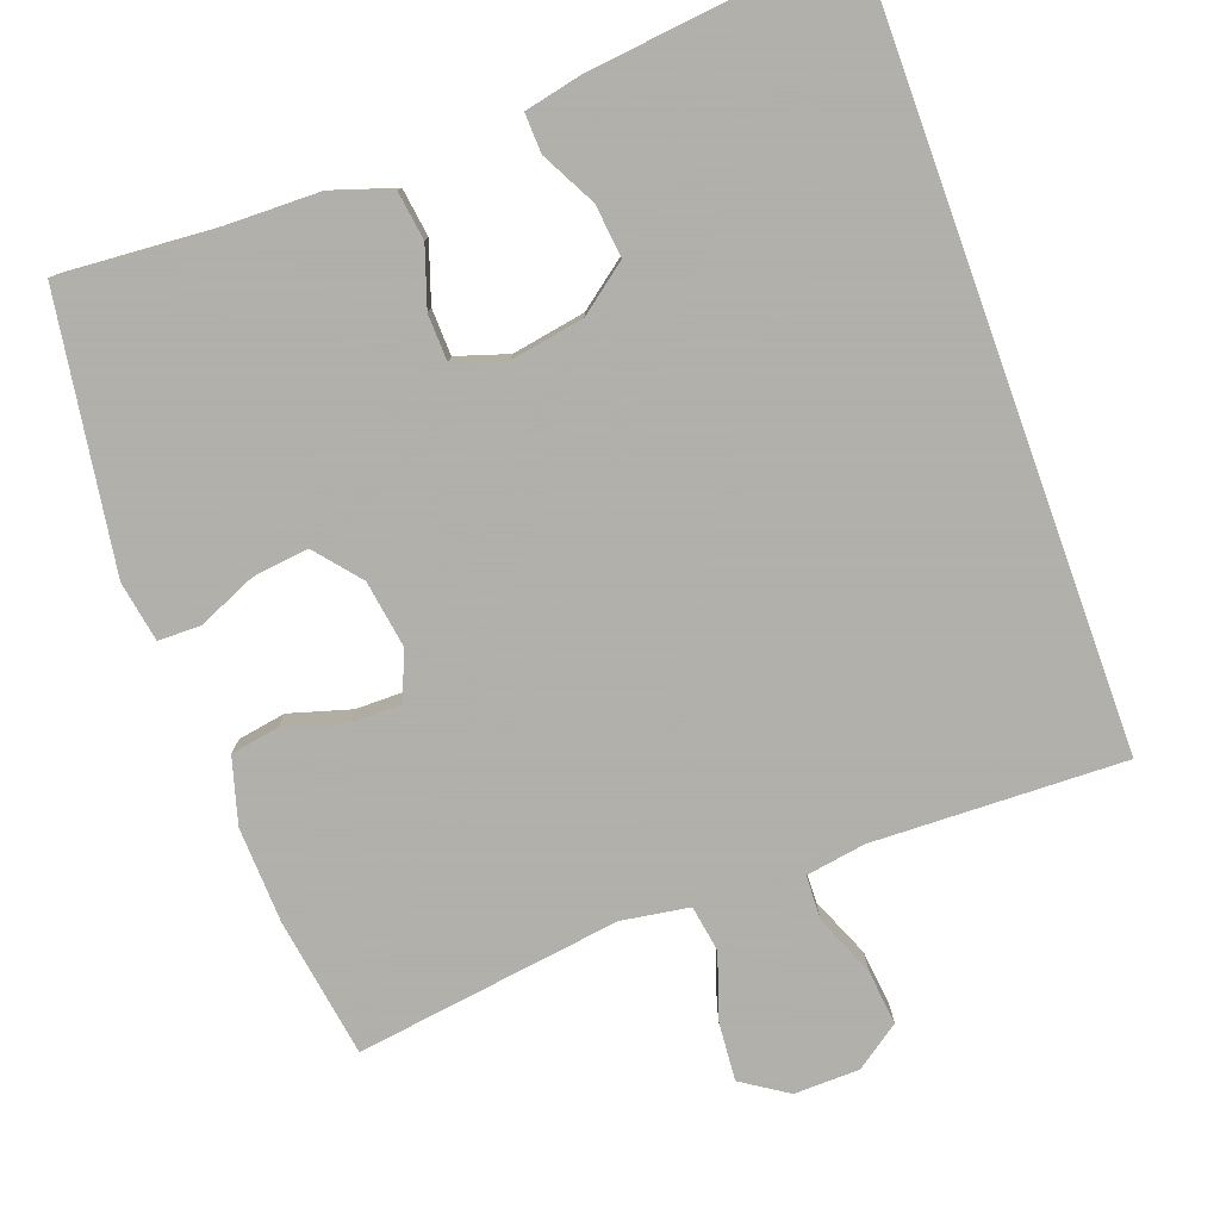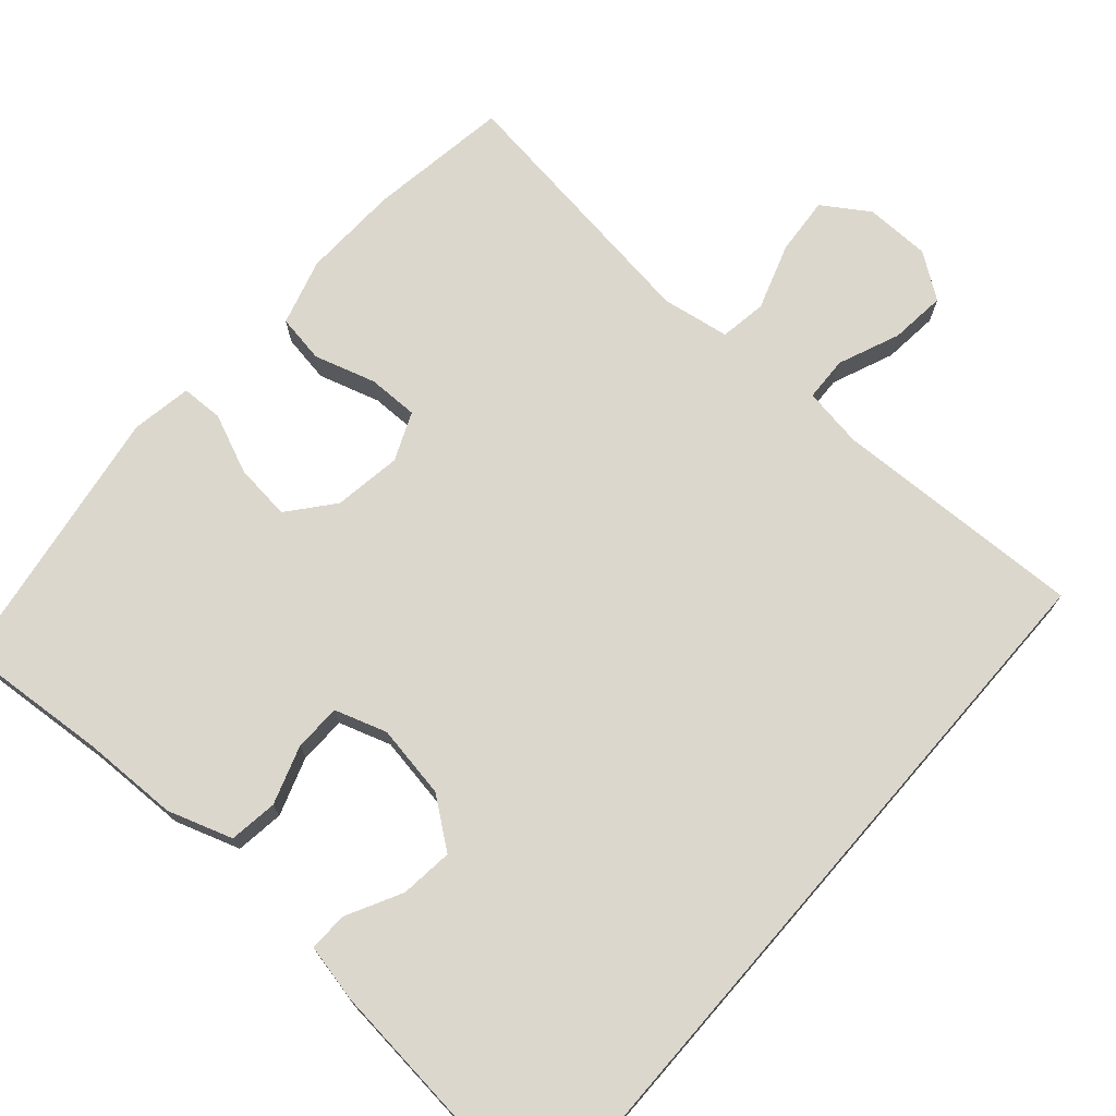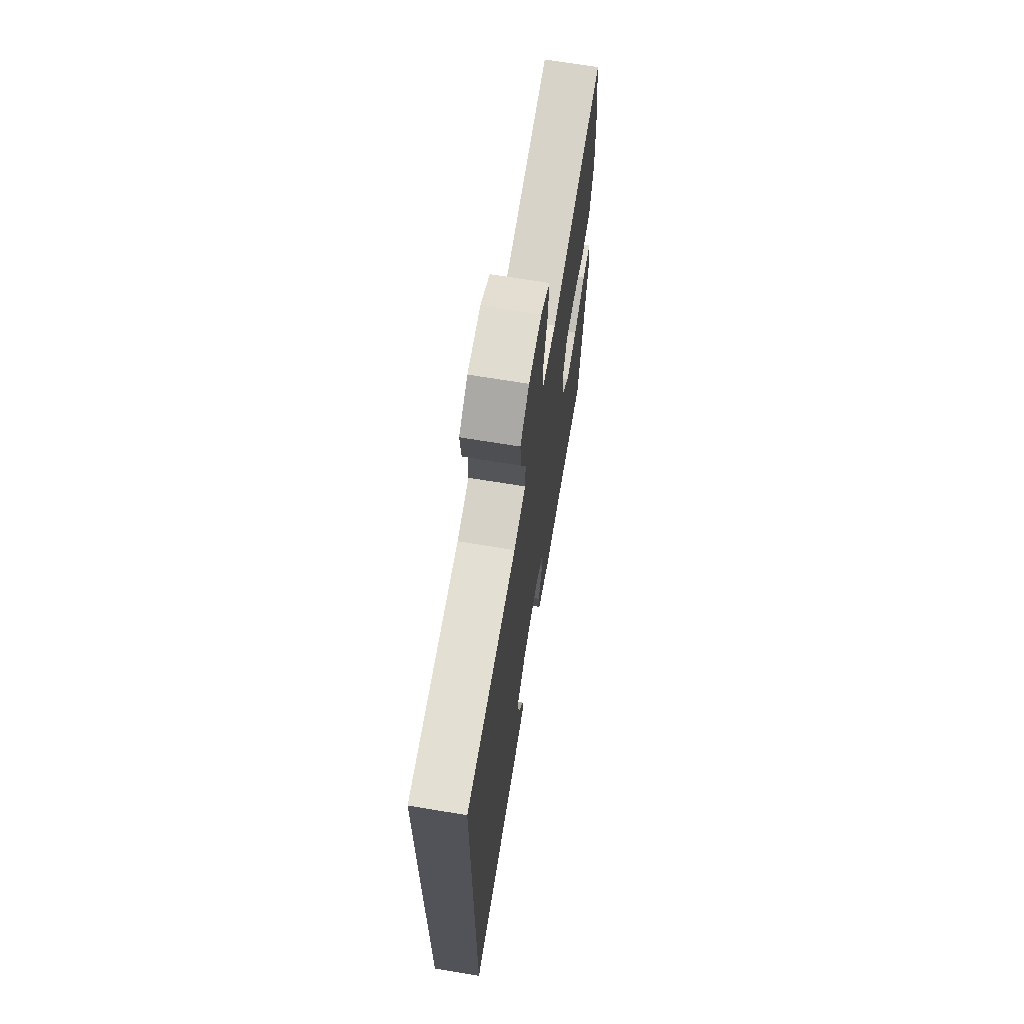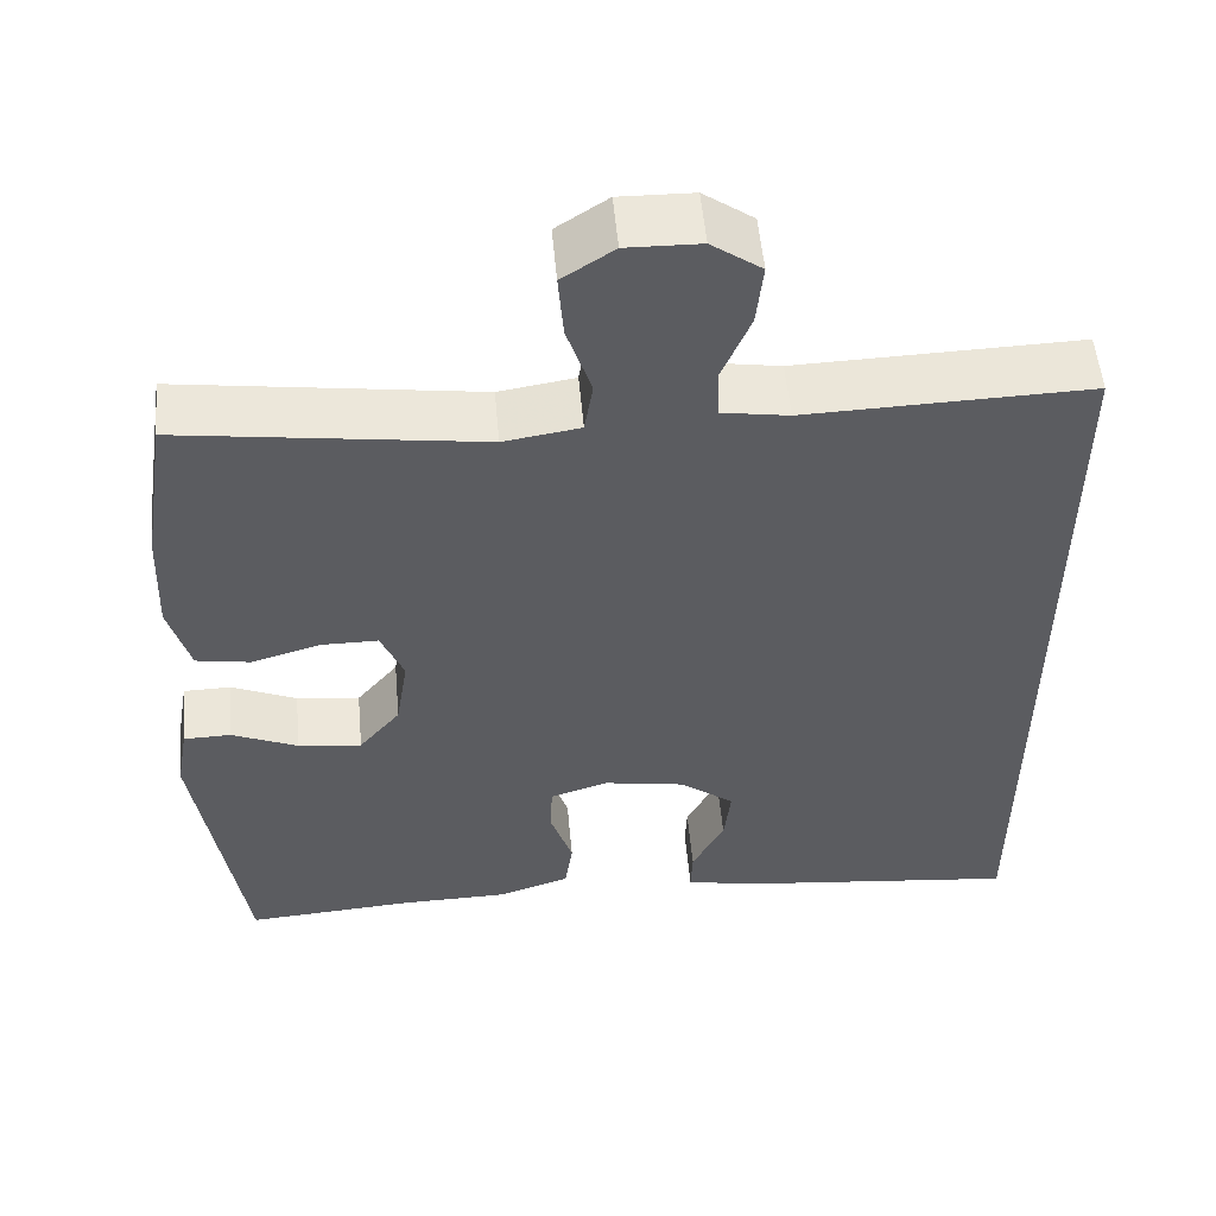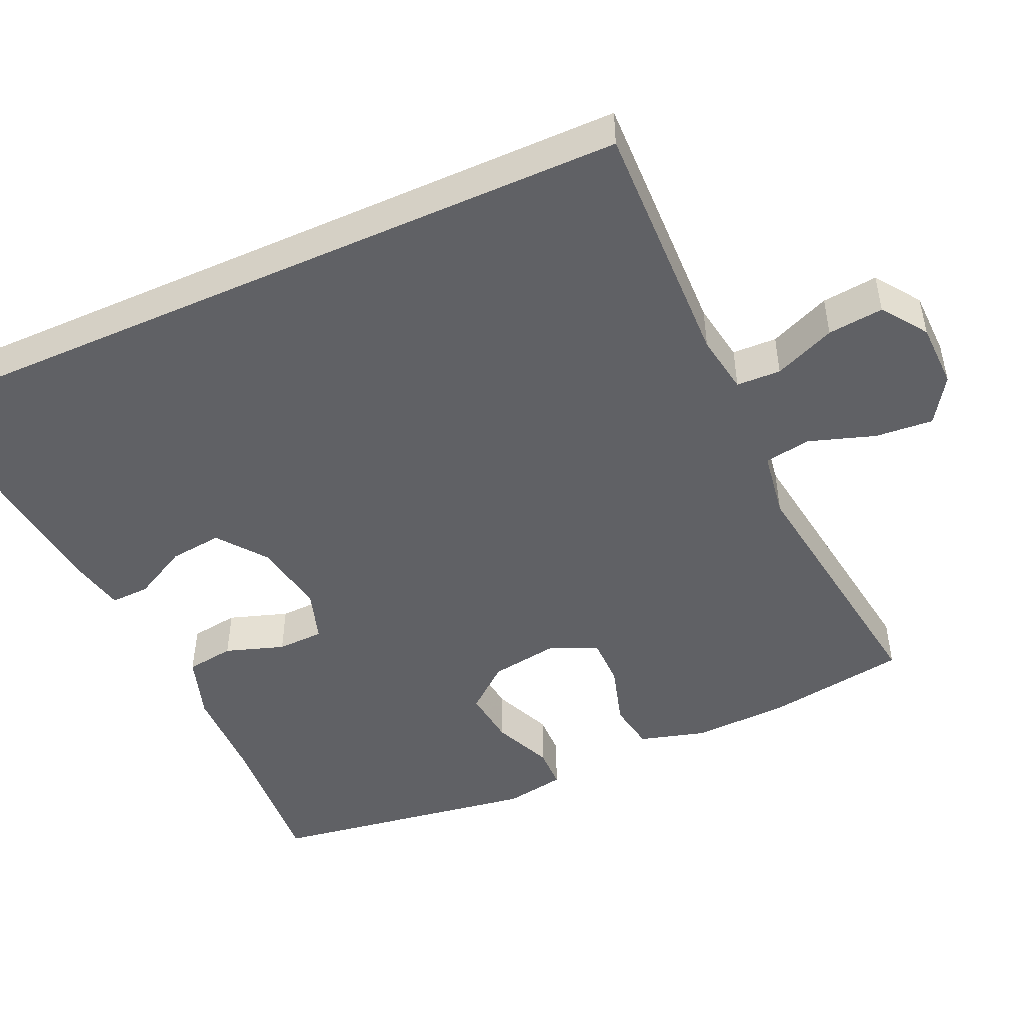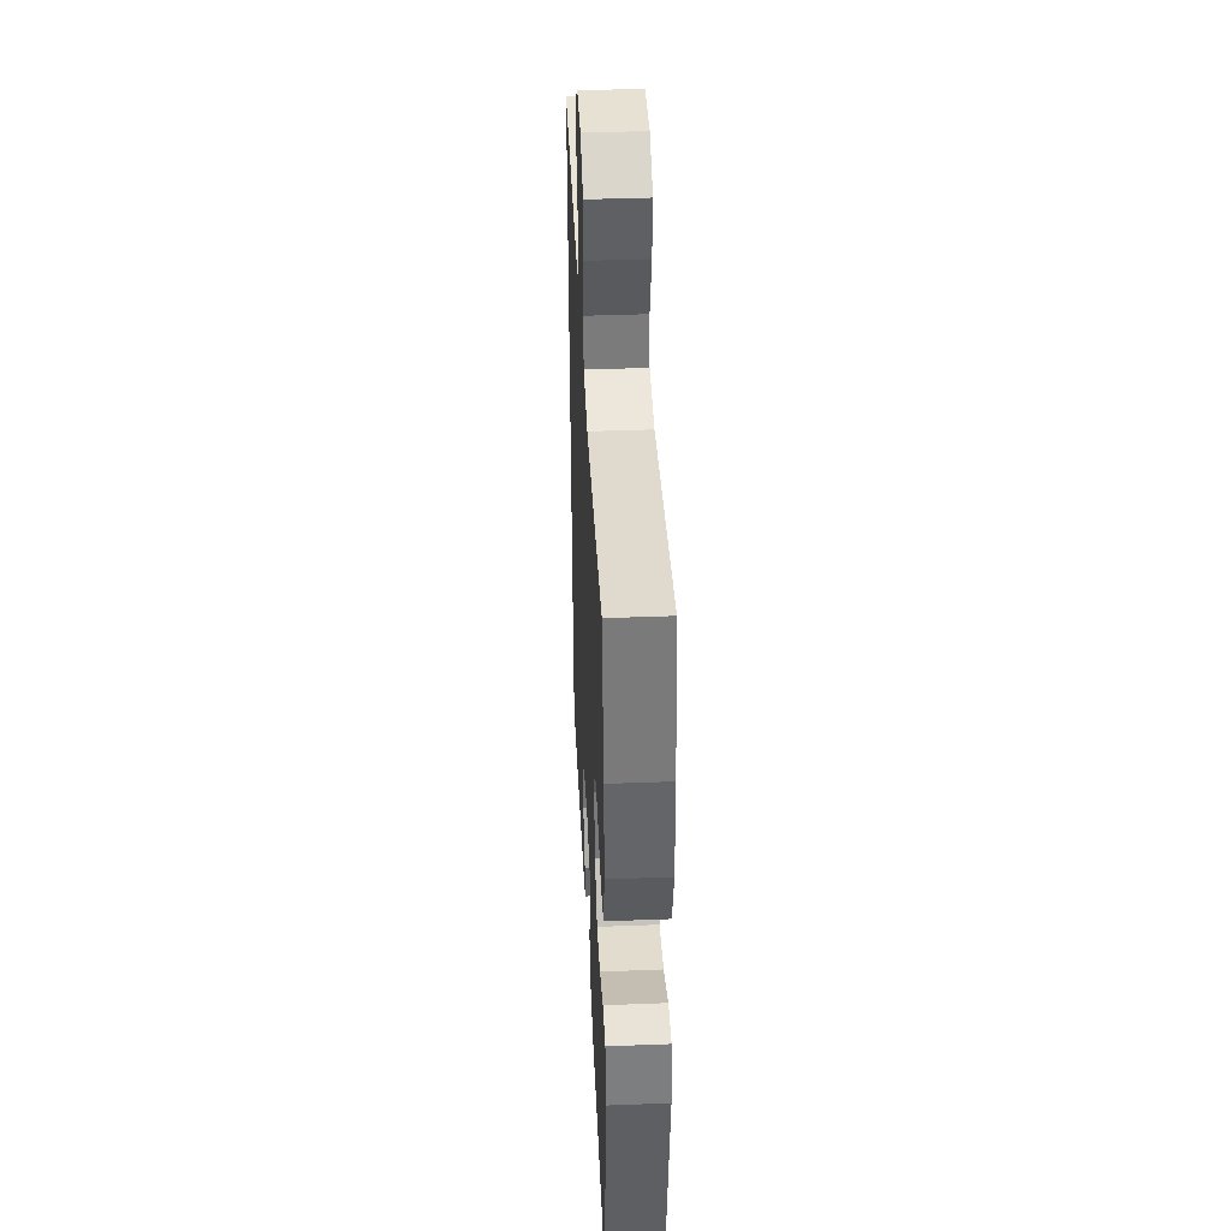
<metadata>
{"format":"obj","ext":"obj","renderer":"f3d","projection":"perspective","resolution":1024,"background":"white","views":[{"elev":-78.4,"azim":-160.1,"up":"+Y"},{"elev":72.8,"azim":-139.1,"up":"+Y"},{"elev":68.3,"azim":-80.6,"up":"+Z"},{"elev":53.6,"azim":174.8,"up":"+Z"},{"elev":-48.1,"azim":-65.8,"up":"+Y"},{"elev":40.9,"azim":87.3,"up":"+Z"}]}
</metadata>
<code>
v 0.5 0.07 0.5
v 0.529 0.07 0.313
v 0.534 0.07 0.185
v 0.509 0.07 0.097
v 0.445 0.07 0.086
v 0.363 0.07 0.11
v 0.296 0.07 0.11
v 0.269 0.07 0.046
v 0.283 0.07 -0.044
v 0.332 0.07 -0.103
v 0.407 0.07 -0.094
v 0.485 0.07 -0.06
v 0.541 0.07 -0.061
v 0.555 0.07 -0.141
v 0.5 0.07 -0.5
v 0.301 0.07 -0.486
v 0.173 0.07 -0.484
v 0.087 0.07 -0.456
v 0.078 0.07 -0.392
v 0.104 0.07 -0.314
v 0.102 0.07 -0.252
v 0.033 0.07 -0.23
v -0.064 0.07 -0.247
v -0.128 0.07 -0.296
v -0.12 0.07 -0.366
v -0.082 0.07 -0.438
v -0.08 0.07 -0.49
v -0.157 0.07 -0.507
v -0.5 0.07 -0.545
v -0.5 0.07 0.469
v -0.165 0.07 0.46
v -0.086 0.07 0.473
v -0.084 0.07 0.532
v -0.118 0.07 0.613
v -0.126 0.07 0.687
v -0.067 0.07 0.729
v 0.02 0.07 0.731
v 0.081 0.07 0.691
v 0.075 0.07 0.614
v 0.046 0.07 0.526
v 0.056 0.07 0.464
v 0.146 0.07 0.45
v 0.5 0 0.5
v 0.529 0 0.313
v 0.534 0 0.185
v 0.509 0 0.097
v 0.445 0 0.086
v 0.363 0 0.11
v 0.296 0 0.11
v 0.269 0 0.046
v 0.283 0 -0.044
v 0.332 0 -0.103
v 0.407 0 -0.094
v 0.485 0 -0.06
v 0.541 0 -0.061
v 0.555 0 -0.141
v 0.5 0 -0.5
v 0.301 0 -0.486
v 0.173 0 -0.484
v 0.087 0 -0.456
v 0.078 0 -0.392
v 0.104 0 -0.314
v 0.102 0 -0.252
v 0.033 0 -0.23
v -0.064 0 -0.247
v -0.128 0 -0.296
v -0.12 0 -0.366
v -0.082 0 -0.438
v -0.08 0 -0.49
v -0.157 0 -0.507
v -0.5 0 -0.545
v -0.5 0 0.469
v -0.165 0 0.46
v -0.086 0 0.473
v -0.084 0 0.532
v -0.118 0 0.613
v -0.126 0 0.687
v -0.067 0 0.729
v 0.02 0 0.731
v 0.081 0 0.691
v 0.075 0 0.614
v 0.046 0 0.526
v 0.056 0 0.464
v 0.146 0 0.45
f 38 39 40
f 37 38 40
f 36 37 40
f 35 36 40
f 34 35 40
f 33 34 40
f 32 33 40 41
f 31 32 41 42
f 29 30 31 42
f 27 28 29
f 26 27 29
f 25 26 29
f 24 25 29
f 29 42 1
f 24 29 1
f 23 24 1
f 18 19 20
f 17 18 20
f 16 17 20
f 16 20 21
f 15 16 21
f 14 15 21
f 13 14 21
f 12 13 21
f 11 12 21
f 10 11 21 22
f 4 5 6
f 3 4 6
f 2 3 6
f 1 2 6
f 1 6 7
f 23 1 7
f 9 10 22 23
f 8 9 23
f 7 8 23
f 82 81 80
f 82 80 79
f 82 79 78
f 82 78 77
f 82 77 76
f 82 76 75
f 83 82 75 74
f 84 83 74 73
f 84 73 72 71
f 71 70 69
f 71 69 68
f 71 68 67
f 71 67 66
f 43 84 71
f 43 71 66
f 43 66 65
f 62 61 60
f 62 60 59
f 62 59 58
f 63 62 58
f 63 58 57
f 63 57 56
f 63 56 55
f 63 55 54
f 63 54 53
f 64 63 53 52
f 48 47 46
f 48 46 45
f 48 45 44
f 48 44 43
f 49 48 43
f 49 43 65
f 65 64 52 51
f 65 51 50
f 65 50 49
f 1 43 44 2
f 2 44 45 3
f 3 45 46 4
f 4 46 47 5
f 5 47 48 6
f 6 48 49 7
f 7 49 50 8
f 8 50 51 9
f 9 51 52 10
f 10 52 53 11
f 11 53 54 12
f 12 54 55 13
f 13 55 56 14
f 14 56 57 15
f 15 57 58 16
f 16 58 59 17
f 17 59 60 18
f 18 60 61 19
f 19 61 62 20
f 20 62 63 21
f 21 63 64 22
f 22 64 65 23
f 23 65 66 24
f 24 66 67 25
f 25 67 68 26
f 26 68 69 27
f 27 69 70 28
f 28 70 71 29
f 29 71 72 30
f 30 72 73 31
f 31 73 74 32
f 32 74 75 33
f 33 75 76 34
f 34 76 77 35
f 35 77 78 36
f 36 78 79 37
f 37 79 80 38
f 38 80 81 39
f 39 81 82 40
f 40 82 83 41
f 41 83 84 42
f 42 84 43 1

</code>
